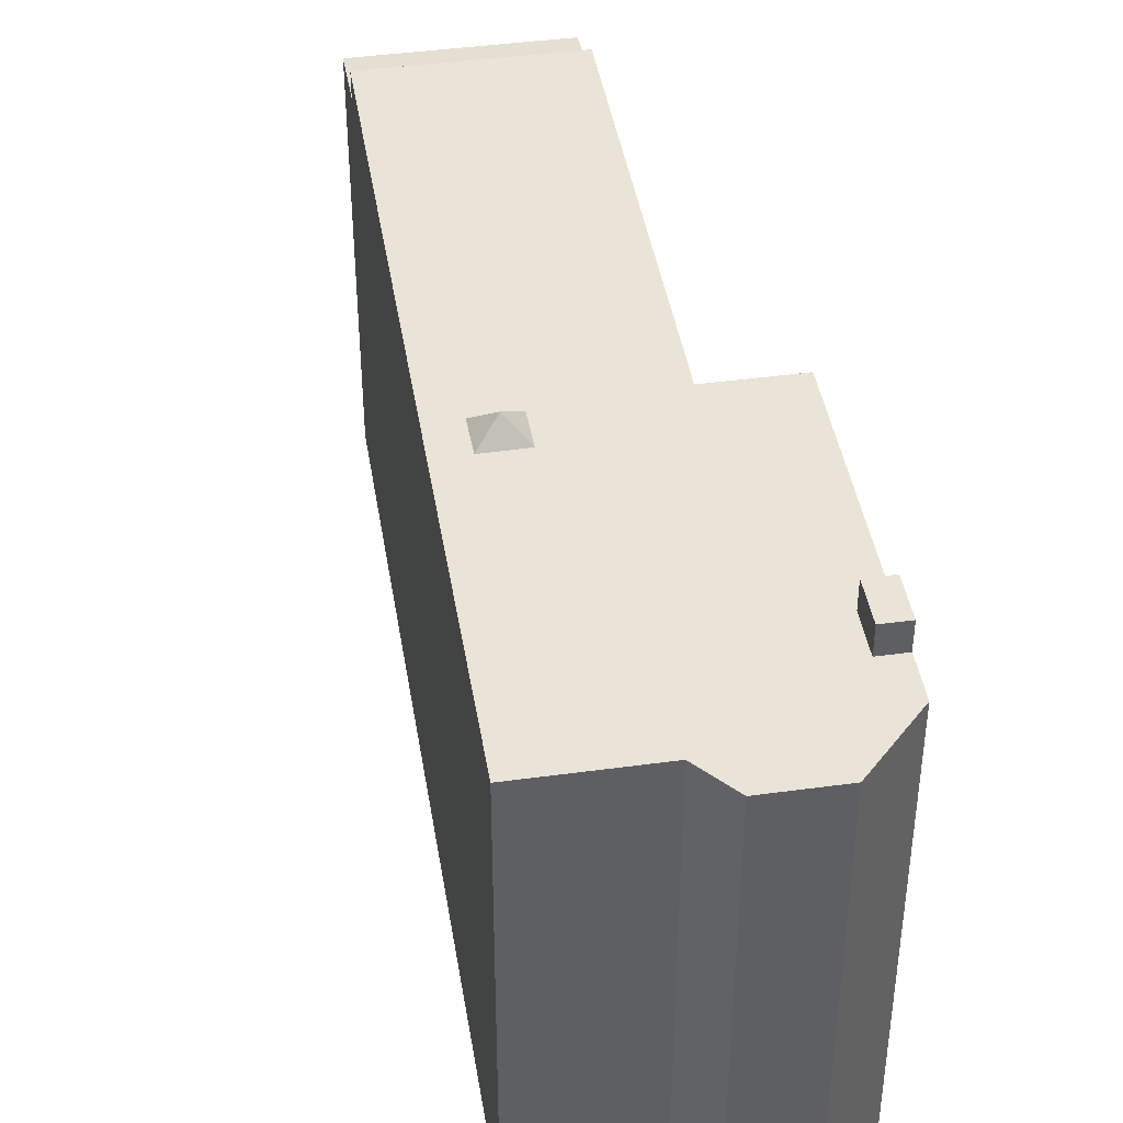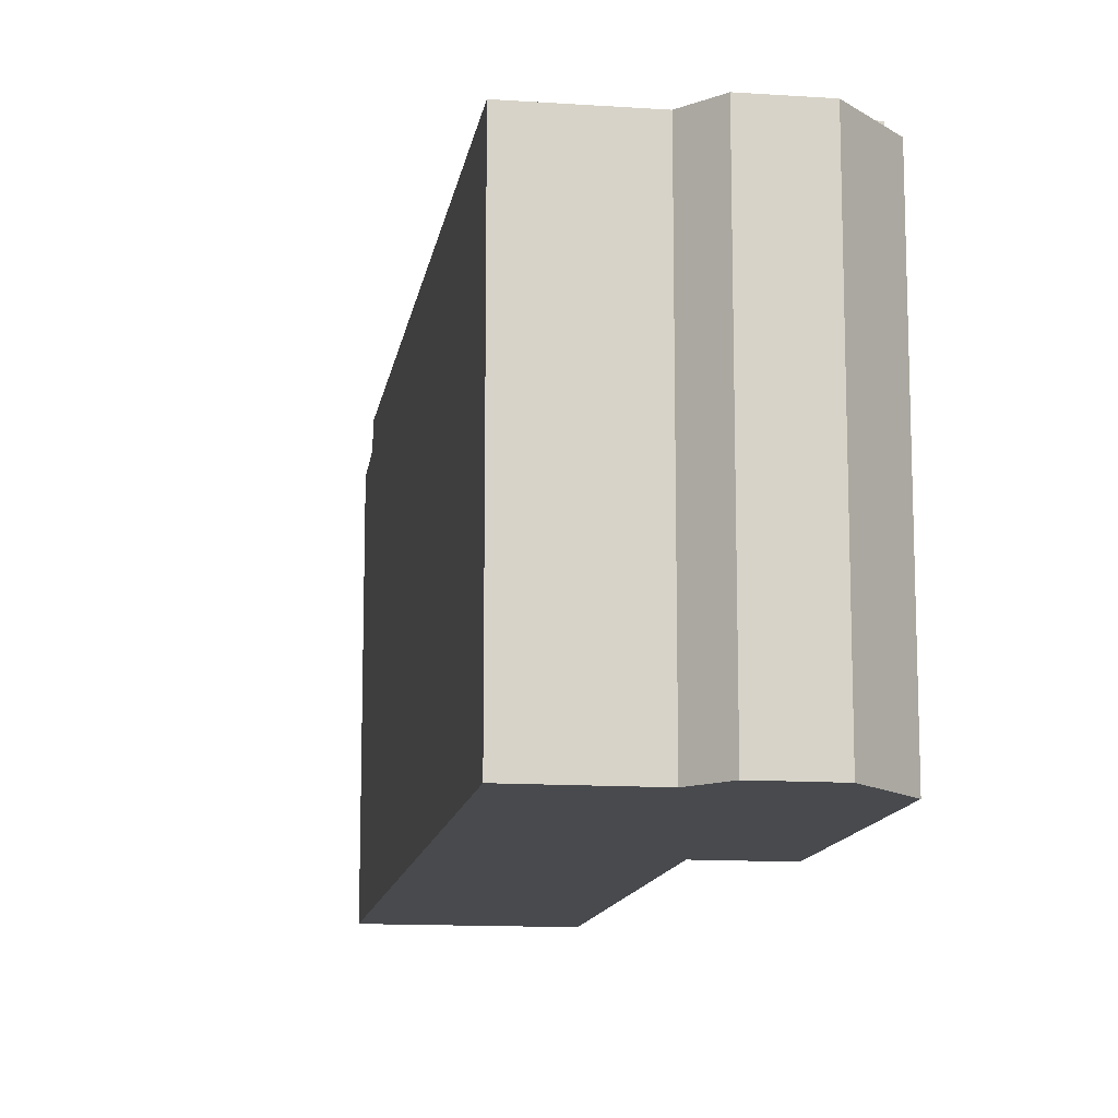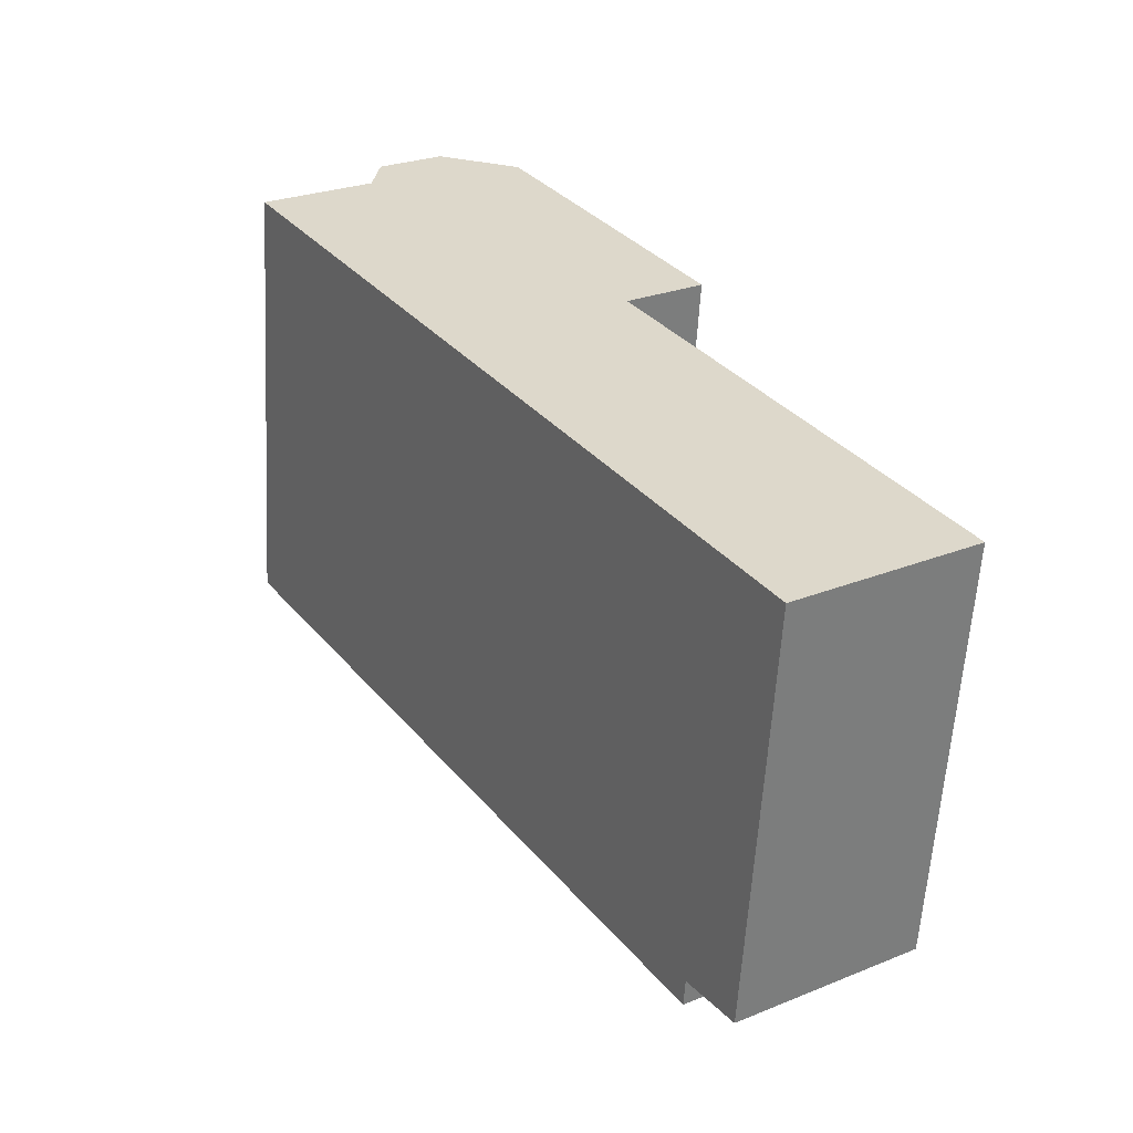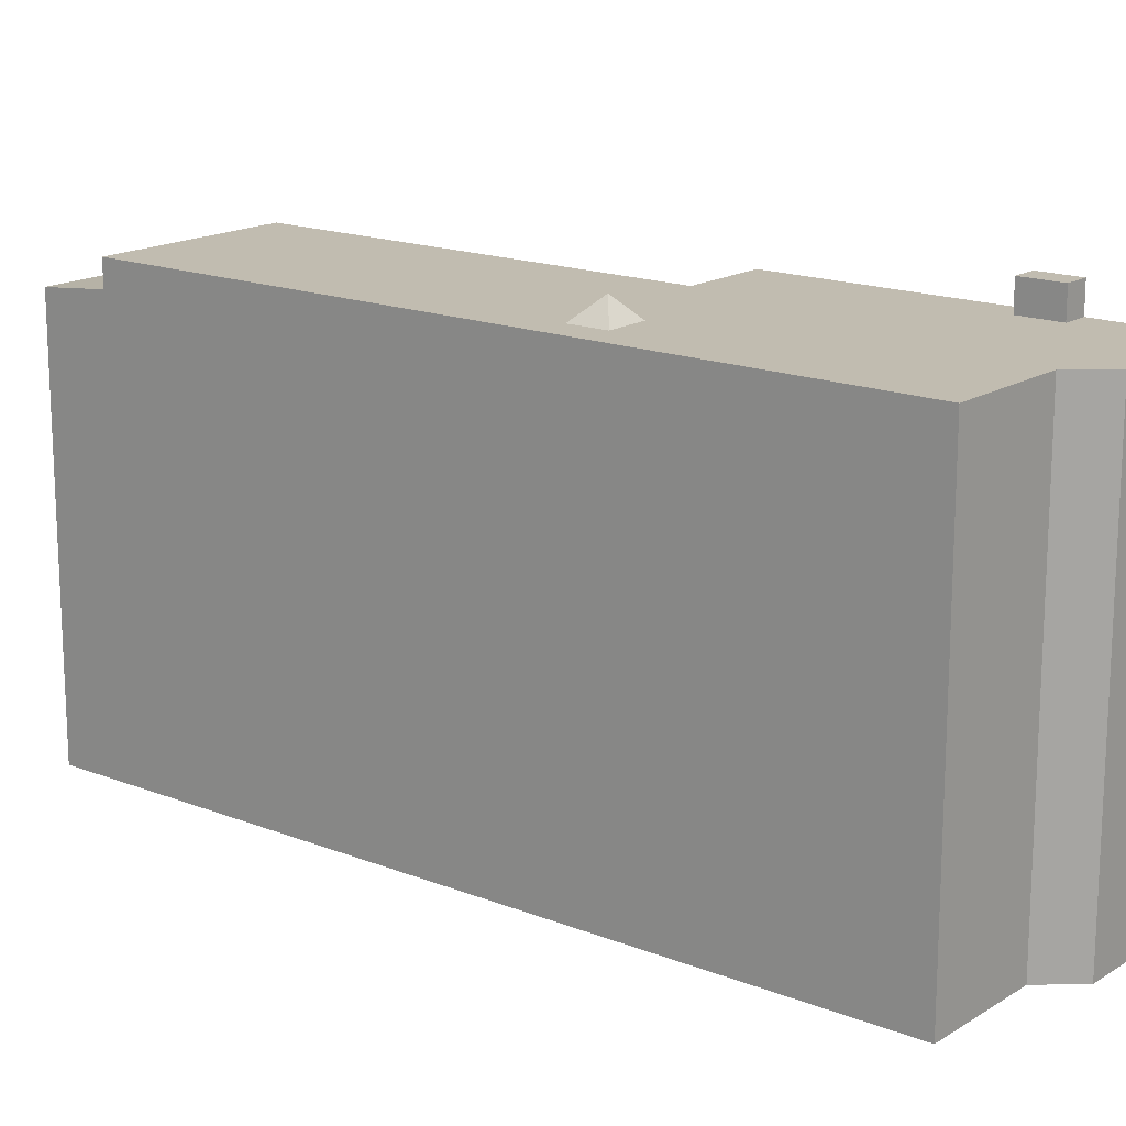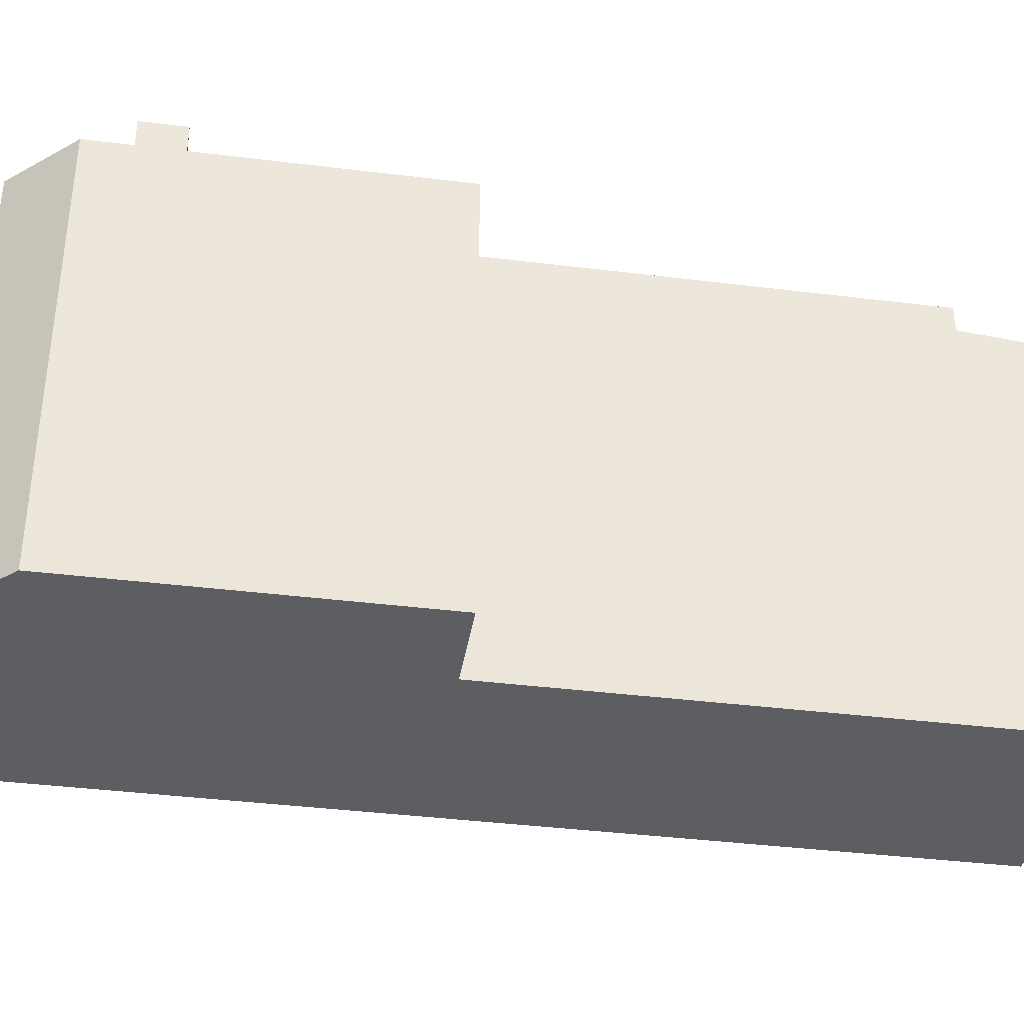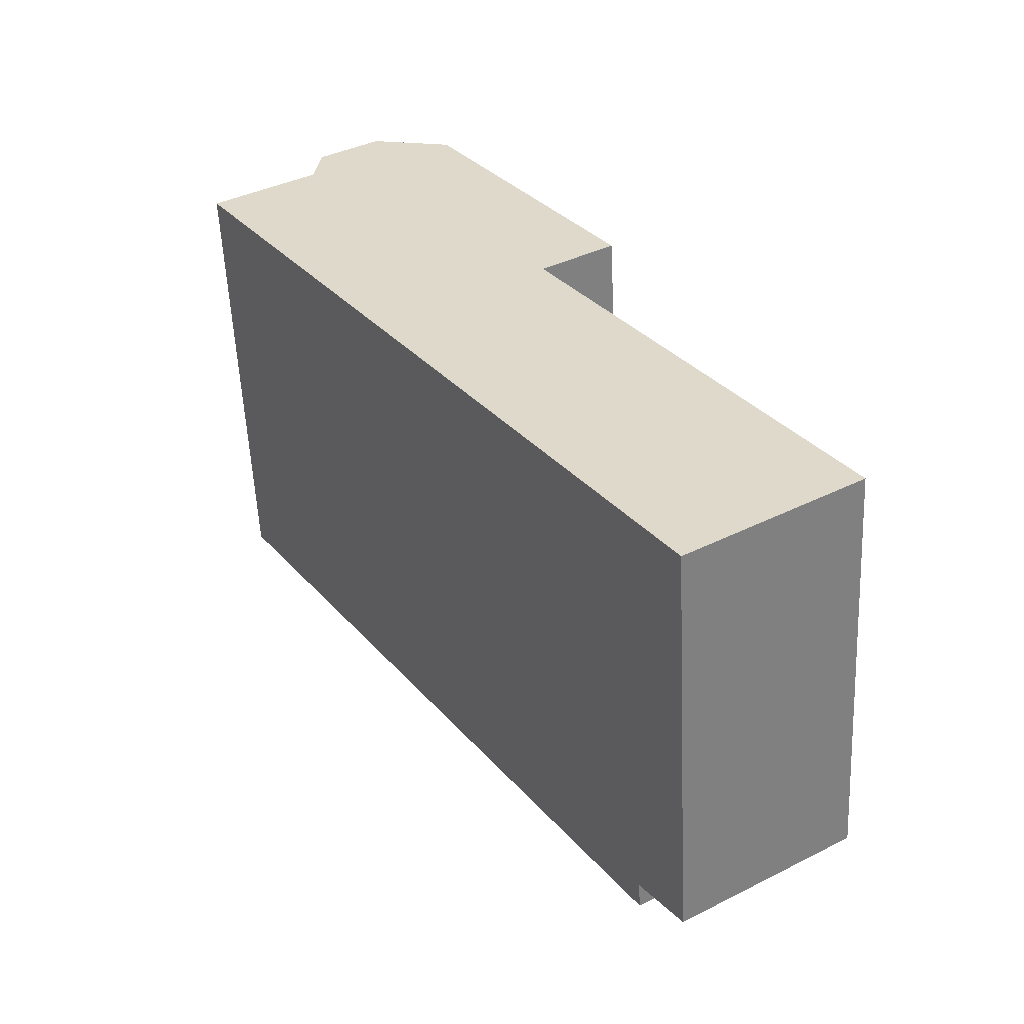
<metadata>
{"format":"obj","ext":"obj","renderer":"f3d","projection":"perspective","resolution":1024,"background":"white","views":[{"elev":42.9,"azim":-42.1,"up":"+Y"},{"elev":-12.8,"azim":-41.7,"up":"+Y"},{"elev":-59.3,"azim":-3.3,"up":"+Z"},{"elev":16.6,"azim":-84.1,"up":"+Y"},{"elev":-38.5,"azim":48.2,"up":"+Y"},{"elev":-56.7,"azim":2.7,"up":"+Z"}]}
</metadata>
<code>
v 1.345 6.033 1.691
v 7.704 6.033 -8.147
v 3.225 6.034 -11.04
v -8.368 6.034 6.895
v -3.118 6.034 0.4124
v -2.559 6.034 -0.476
v -8.368 6.034 6.895
v -2.144 6.034 1.024
v -3.118 6.034 0.4124
v -8.368 6.034 6.895
v -2.559 6.034 -0.476
v 3.225 6.034 -11.04
v -2.144 6.034 1.024
v 1.345 6.033 1.691
v -1.586 6.034 0.1356
v -8.368 6.034 6.895
v 1.345 6.033 1.691
v -2.144 6.034 1.024
v -2.559 6.034 -0.476
v -1.586 6.034 0.1356
v 3.225 6.034 -11.04
v -1.586 6.034 0.1356
v 1.345 6.033 1.691
v 3.225 6.034 -11.04
v -0.2831 6.033 8.495
v 3.299 6.033 2.954
v 1.345 6.033 1.691
v -8.368 6.034 6.895
v -5.605 6.033 8.682
v 1.345 6.033 1.691
v -5.605 6.033 8.682
v -1.14 6.033 8.525
v -0.8741 6.033 8.113
v -0.8741 6.033 8.113
v -0.2831 6.033 8.495
v 1.345 6.033 1.691
v -5.605 6.033 8.682
v -0.8741 6.033 8.113
v 1.345 6.033 1.691
v -5.605 6.033 8.682
v -5.433 6.033 9.95
v -3.798 6.033 11.01
v -5.605 6.033 8.682
v -1.505 6.033 9.09
v -1.14 6.033 8.525
v -5.605 6.033 8.682
v -0.9141 6.033 9.472
v -1.505 6.033 9.09
v -5.605 6.033 8.682
v -3.798 6.033 11.01
v -0.9141 6.033 9.472
v -3.798 6.033 11.01
v -1.569 6.033 10.48
v -0.9141 6.033 9.472
v 4.247 5.141 -12.62
v 3.225 5.324 -11.04
v 7.704 5.324 -8.147
v 8.726 5.141 -9.727
v -1.505 6.808 9.09
v -0.9141 6.807 9.472
v -0.2831 6.807 8.495
v -0.8741 6.808 8.113
v -2.383 6.604 0.3246
v -2.144 6.034 1.024
v -1.586 6.034 0.1356
v -3.118 6.034 0.4124
v -2.144 6.034 1.024
v -2.383 6.604 0.3246
v -2.559 6.034 -0.476
v -2.383 6.604 0.3246
v -1.586 6.034 0.1356
v -3.118 6.034 0.4124
v -2.383 6.604 0.3246
v -2.559 6.034 -0.476
v -0.9141 -5.989 9.472
v -0.9141 6.033 9.472
v -1.569 -5.989 10.48
v -1.569 6.033 10.48
v -0.2831 -5.989 8.495
v -0.2831 6.033 8.495
v -0.9141 6.033 9.472
v -0.9141 -5.989 9.472
v -0.2831 -5.989 8.495
v 3.299 6.033 2.954
v -0.2831 6.033 8.495
v 3.299 -5.989 2.954
v -0.9141 6.807 9.472
v -0.9141 6.033 9.472
v -0.2831 6.033 8.495
v -0.2831 6.807 8.495
v 1.345 6.033 1.691
v 2.322 -5.989 2.322
v 1.345 -5.989 1.691
v 2.322 -5.989 2.322
v 3.299 6.033 2.954
v 3.299 -5.989 2.954
v 1.345 6.033 1.691
v 3.299 6.033 2.954
v 2.322 -5.989 2.322
v 1.345 6.033 1.691
v 7.704 5.324 -8.147
v 7.704 6.033 -8.147
v 1.345 -5.989 1.691
v 7.704 5.324 -8.147
v 1.345 6.033 1.691
v 7.704 -5.989 -8.147
v 8.215 -5.989 -8.937
v 8.726 -5.989 -9.727
v 8.726 5.141 -9.727
v 7.704 5.324 -8.147
v 7.704 -5.989 -8.147
v 8.215 -5.989 -8.937
v 7.704 5.324 -8.147
v 8.215 -5.989 -8.937
v 8.726 5.141 -9.727
v 7.704 6.033 -8.147
v 7.704 5.324 -8.147
v 3.225 5.324 -11.04
v 3.225 6.034 -11.04
v -8.368 6.034 6.895
v -2.572 -5.989 -2.074
v -8.368 -5.989 6.895
v -8.368 6.034 6.895
v 3.225 6.034 -11.04
v -2.572 -5.989 -2.074
v -2.572 -5.989 -2.074
v 3.225 6.034 -11.04
v 3.225 5.324 -11.04
v -2.572 -5.989 -2.074
v 3.225 5.324 -11.04
v 3.225 -5.989 -11.04
v 3.225 5.324 -11.04
v 3.736 -5.989 -11.83
v 3.225 -5.989 -11.04
v 3.736 -5.989 -11.83
v 4.247 5.141 -12.62
v 4.247 -5.989 -12.62
v 3.225 5.324 -11.04
v 4.247 5.141 -12.62
v 3.736 -5.989 -11.83
v -8.368 -5.989 6.895
v -5.605 6.033 8.682
v -8.368 6.034 6.895
v -5.605 -5.989 8.682
v -5.519 -5.989 9.316
v -5.433 -5.989 9.95
v -5.433 6.033 9.95
v -5.605 6.033 8.682
v -5.605 -5.989 8.682
v -5.519 -5.989 9.316
v -5.605 6.033 8.682
v -5.519 -5.989 9.316
v -5.433 6.033 9.95
v -4.616 -5.989 10.48
v -3.798 -5.989 11.01
v -3.798 6.033 11.01
v -5.433 6.033 9.95
v -5.433 -5.989 9.95
v -4.616 -5.989 10.48
v -5.433 6.033 9.95
v -4.616 -5.989 10.48
v -3.798 6.033 11.01
v -3.798 -5.989 11.01
v -1.569 6.033 10.48
v -3.798 6.033 11.01
v -1.569 -5.989 10.48
v 4.247 5.141 -12.62
v 8.726 -5.989 -9.727
v 4.247 -5.989 -12.62
v 8.726 5.141 -9.727
v -0.8741 6.033 8.113
v -0.8741 6.808 8.113
v -0.2831 6.807 8.495
v -0.2831 6.033 8.495
v -1.505 6.808 9.09
v -1.14 6.033 8.525
v -1.505 6.033 9.09
v -1.14 6.033 8.525
v -0.8741 6.808 8.113
v -0.8741 6.033 8.113
v -1.505 6.808 9.09
v -0.8741 6.808 8.113
v -1.14 6.033 8.525
v -1.505 6.808 9.09
v -1.505 6.033 9.09
v -0.9141 6.807 9.472
v -0.9141 6.033 9.472
v -5.605 -5.989 8.682
v -4.616 -5.989 10.48
v -5.519 -5.989 9.316
v -5.433 -5.989 9.95
v -8.368 -5.989 6.895
v -2.572 -5.989 -2.074
v -1.569 -5.989 10.48
v -3.798 -5.989 11.01
v 1.345 -5.989 1.691
v -0.9141 -5.989 9.472
v 3.225 -5.989 -11.04
v 7.704 -5.989 -8.147
v -0.2831 -5.989 8.495
v 3.736 -5.989 -11.83
v 2.322 -5.989 2.322
v 3.299 -5.989 2.954
v 8.215 -5.989 -8.937
v 4.247 -5.989 -12.62
v 8.726 -5.989 -9.727
g CDNNDG02_0017210
f 1 2 3
f 4 5 6
f 7 8 9
f 10 11 12
f 13 14 15
f 16 17 18
f 19 20 21
f 22 23 24
f 25 26 27
f 28 29 30
f 31 32 33
f 34 35 36
f 37 38 39
f 40 41 42
f 43 44 45
f 46 47 48
f 49 50 51
f 52 53 54
f 55 56 57
f 58 55 57
f 59 60 61
f 61 62 59
f 63 64 65
f 66 67 68
f 69 70 71
f 72 73 74
f 75 76 77
f 77 76 78
f 79 80 81
f 82 79 81
f 83 84 85
f 83 86 84
f 87 88 89
f 89 90 87
f 91 92 93
f 94 95 96
f 97 98 99
f 100 101 102
f 103 104 105
f 103 106 104
f 107 108 109
f 110 111 112
f 113 114 115
f 116 117 118
f 119 116 118
f 120 121 122
f 123 124 125
f 126 127 128
f 129 130 131
f 132 133 134
f 135 136 137
f 138 139 140
f 141 142 143
f 142 141 144
f 145 146 147
f 148 149 150
f 151 152 153
f 154 155 156
f 157 158 159
f 160 161 162
f 163 164 165
f 163 166 164
f 167 168 169
f 167 170 168
f 171 172 173
f 173 174 171
f 175 176 177
f 178 179 180
f 181 182 183
f 184 185 186
f 186 185 187
f 188 189 190
f 190 189 191
f 192 193 188
f 189 194 195
f 188 193 196
f 189 197 194
f 188 197 189
f 193 198 199
f 188 200 197
f 198 201 199
f 200 202 203
f 200 196 202
f 188 196 200
f 193 199 196
f 201 204 199
f 201 205 204
f 205 206 204

</code>
